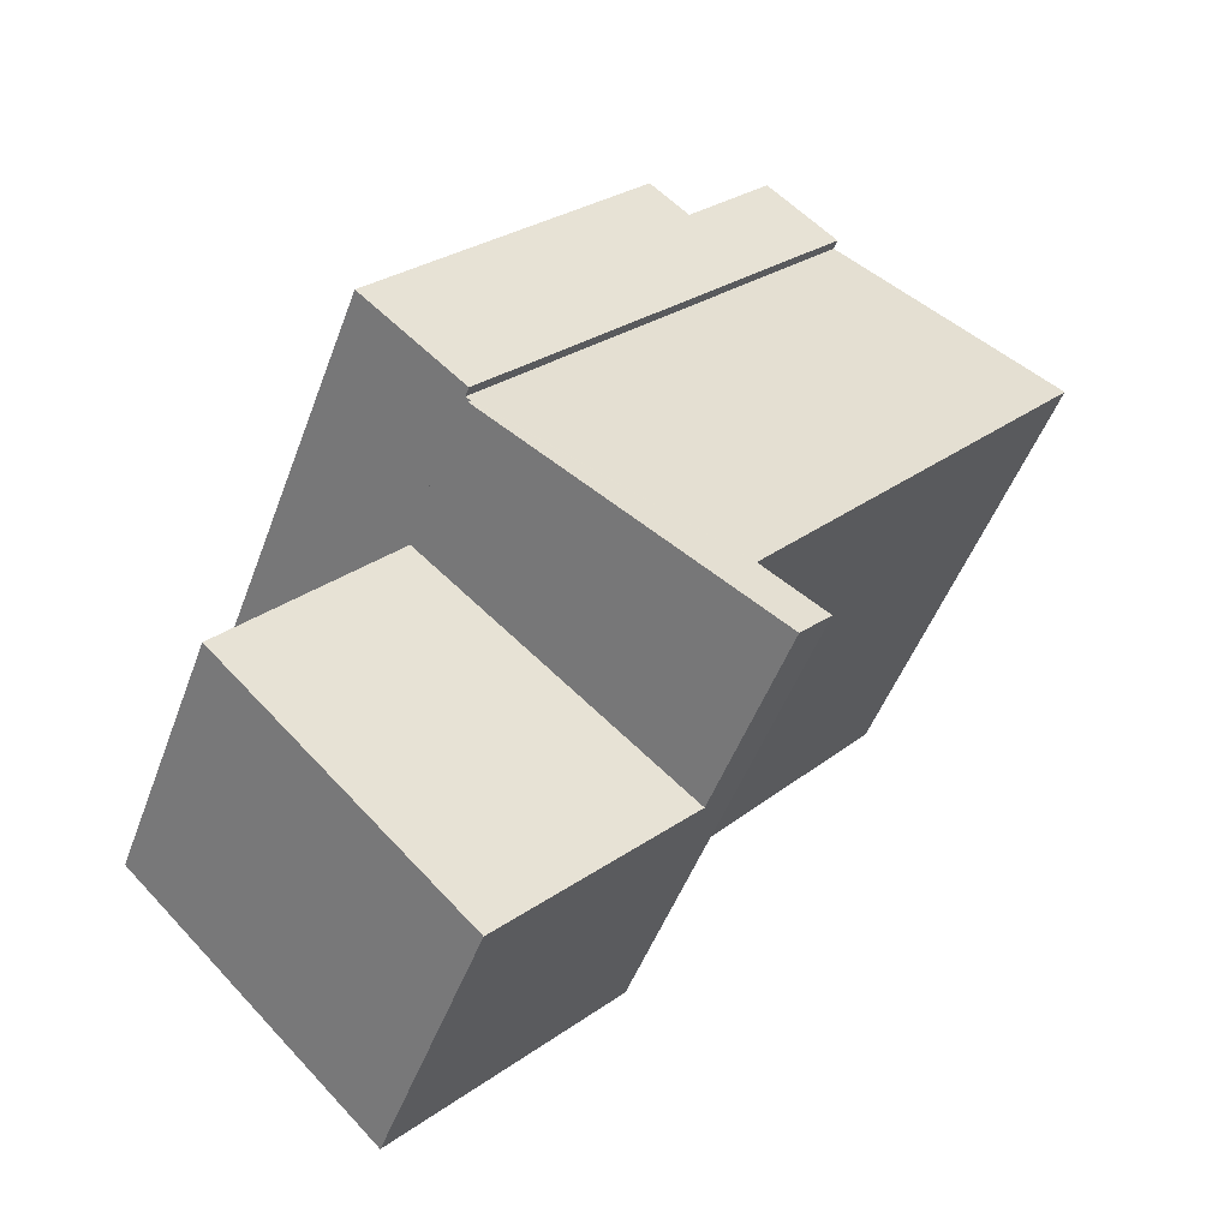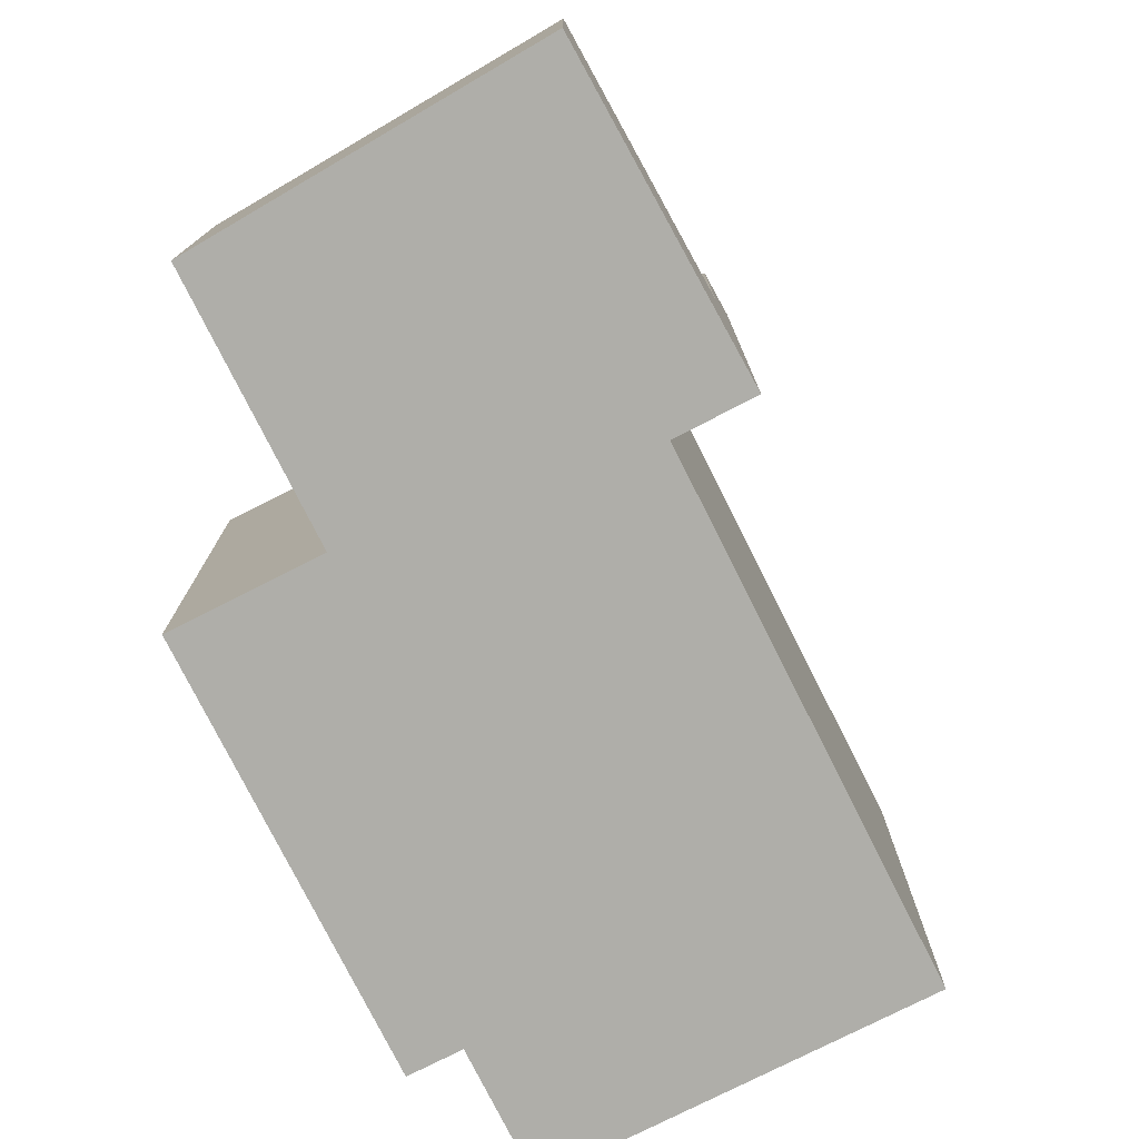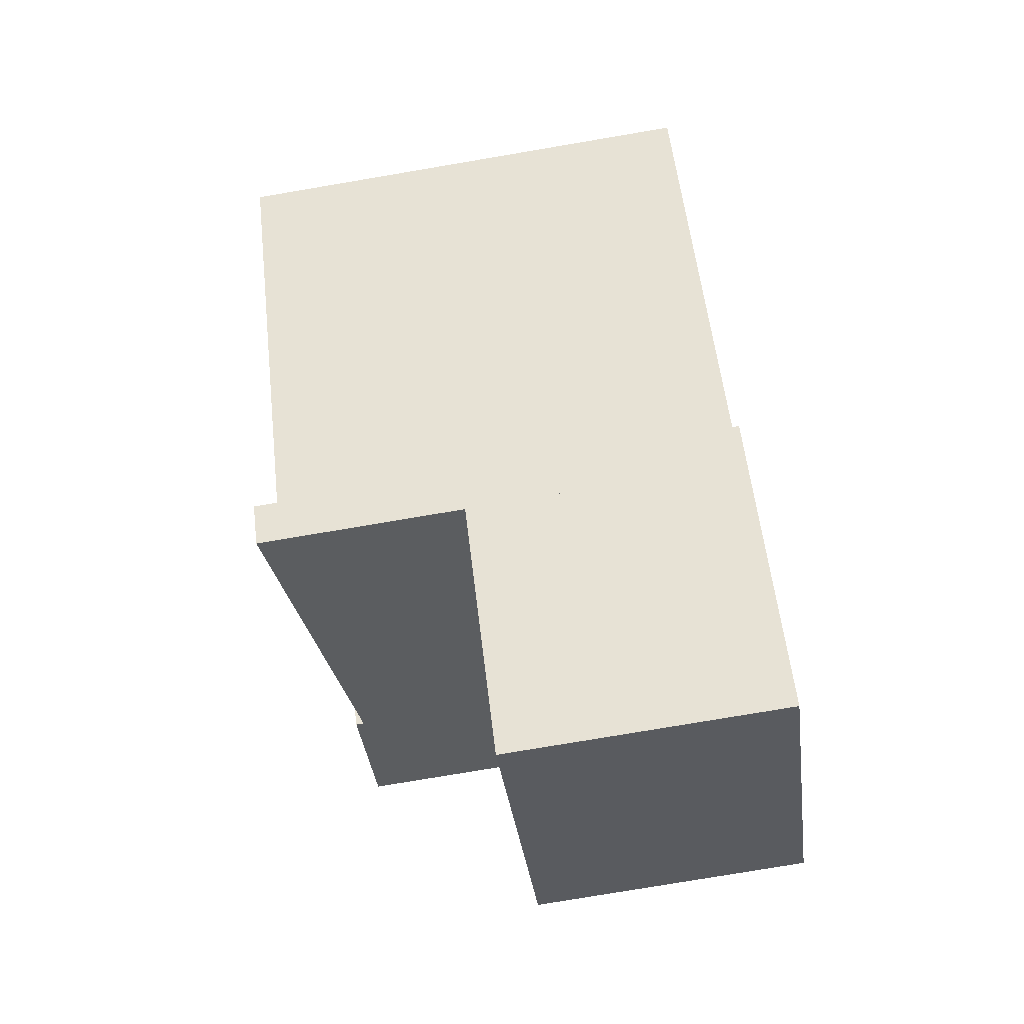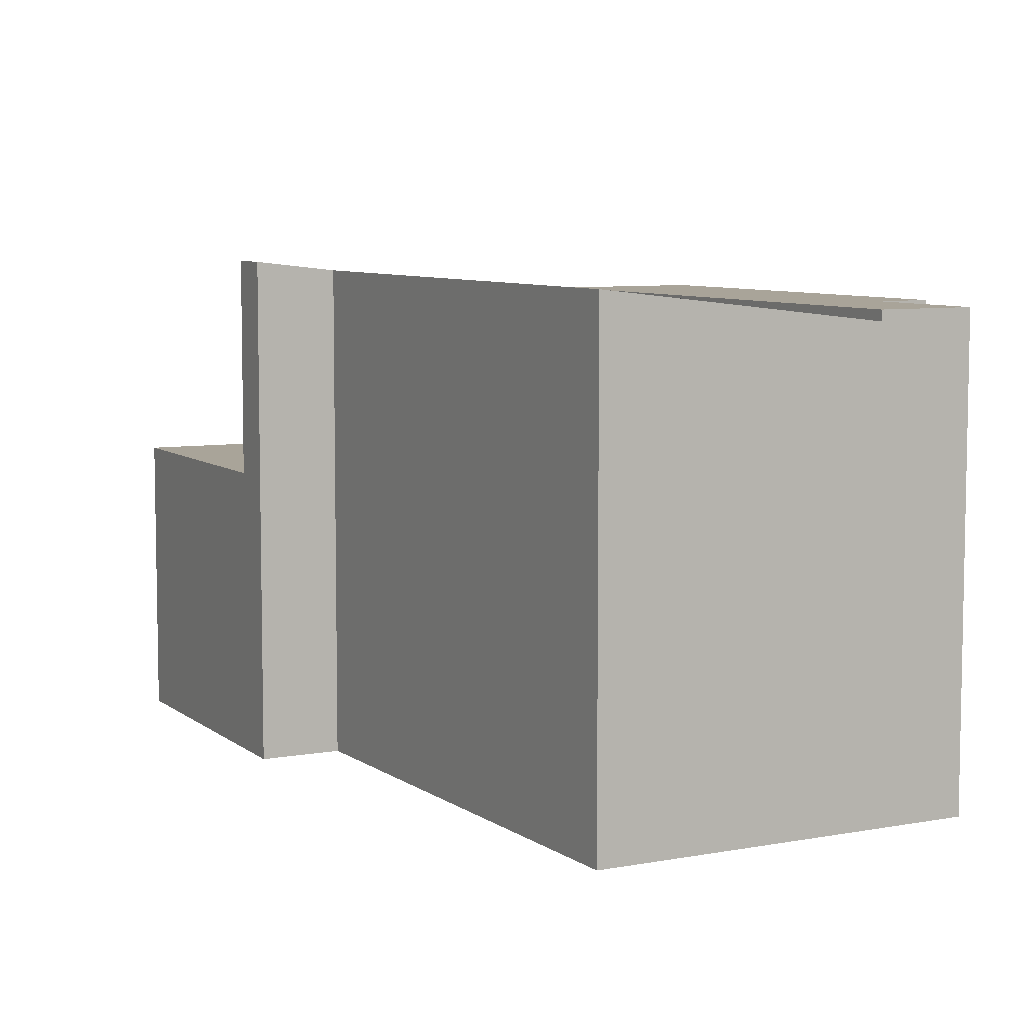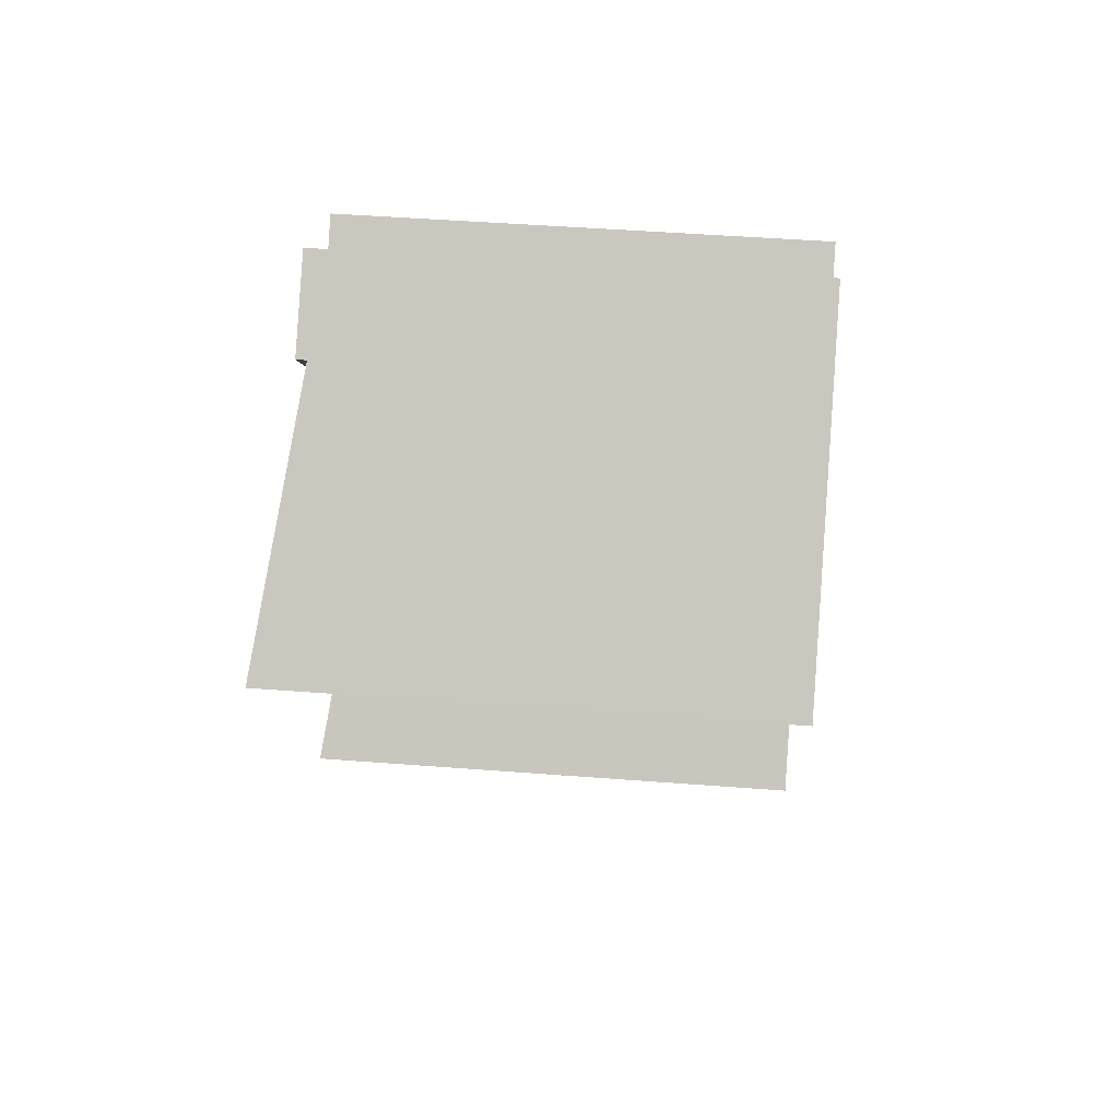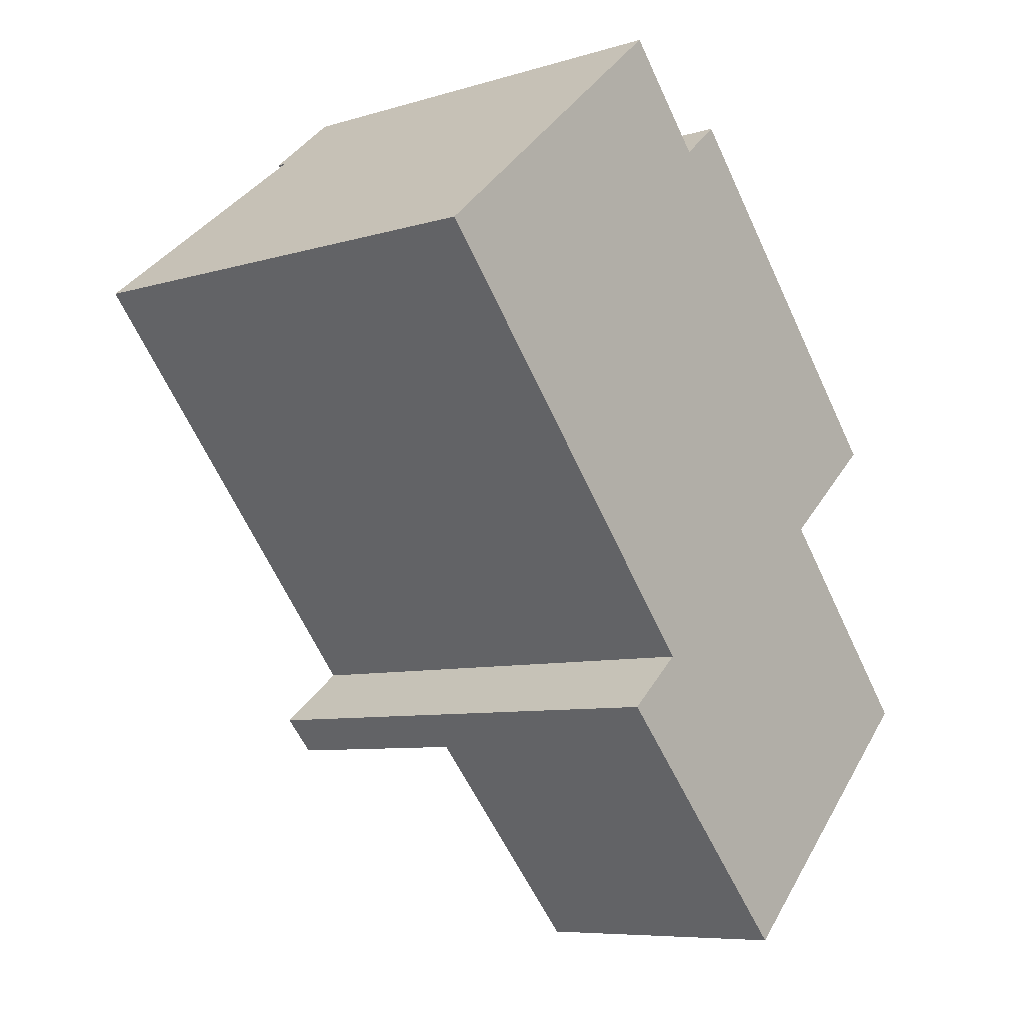
<metadata>
{"format":"obj","ext":"obj","renderer":"f3d","projection":"perspective","resolution":1024,"background":"white","views":[{"elev":-48.8,"azim":160.2,"up":"+Z"},{"elev":-77.5,"azim":166.0,"up":"+Y"},{"elev":-77.4,"azim":-80.4,"up":"+Z"},{"elev":7.3,"azim":-69.4,"up":"+Y"},{"elev":46.9,"azim":-85.0,"up":"+Z"},{"elev":-7.7,"azim":-49.8,"up":"+Z"}]}
</metadata>
<code>
v  7.508 10.82 -8.723
v  13.06 10.06 -5.181
v  12.95 10.08 -5.279
v  4.801 10.06 4.138
v  0 10.8 6.614e-16
v  6.854 11.03 -10.66
v  13.01 10.08 -5.354
v  6.162 11.03 -9.915
v  0 0 0
v  4.801 -2.534e-16 4.138
v  6.162 6.071e-16 -9.915
v  7.508 5.341e-16 -8.723
v  13.06 3.172e-16 -5.181
v  12.95 3.232e-16 -5.279
v  13.01 3.278e-16 -5.354
v  6.854 6.527e-16 -10.66
v  6.438 10.29 5.549
v  13.06 10.29 -5.181
v  4.801 10.29 4.138
v  8.371 10.29 3.307
v  9.287 10.29 4.097
v  12.06 10.29 0.878
v  15.48 10.29 -3.092
v  9.287 -2.509e-16 4.097
v  15.48 1.893e-16 -3.092
v  12.06 -5.376e-17 0.878
v  6.438 -3.398e-16 5.549
v  8.371 -2.025e-16 3.307
v  6.854 6.311 -10.66
v  15.73 6.311 -10.69
v  11.09 6.311 -15.22
v  13.01 6.311 -5.354
v  16.75 6.311 -9.695
v  16.75 5.936e-16 -9.695
v  11.09 9.32e-16 -15.22
v  15.73 6.547e-16 -10.69
g defaultobject
f 1 2 3
f 1 4 2
f 4 1 5
f 6 3 7
f 3 6 1
f 1 6 8
f 9 4 5
f 4 9 10
f 11 1 8
f 1 11 12
f 10 2 4
f 2 10 13
f 14 7 3
f 7 14 15
f 2 14 3
f 14 2 13
f 7 16 6
f 16 7 15
f 6 11 8
f 11 6 16
f 12 5 1
f 5 12 9
f 9 13 10
f 13 9 12
f 13 12 11
f 13 11 14
f 14 11 15
f 15 11 16
f 17 18 19
f 18 17 20
f 18 20 21
f 18 21 22
f 18 22 23
f 24 22 21
f 22 24 23
f 23 24 25
f 25 24 26
f 27 20 17
f 20 27 28
f 25 18 23
f 18 25 13
f 13 19 18
f 19 13 10
f 10 17 19
f 17 10 27
f 28 21 20
f 21 28 24
f 26 13 25
f 13 26 10
f 10 26 28
f 28 26 24
f 10 28 27
f 29 30 31
f 30 29 32
f 30 32 33
f 16 32 29
f 32 16 15
f 15 33 32
f 33 15 34
f 34 30 33
f 30 34 31
f 31 34 35
f 35 34 36
f 35 29 31
f 29 35 16
f 35 15 16
f 15 35 36
f 15 36 34

</code>
